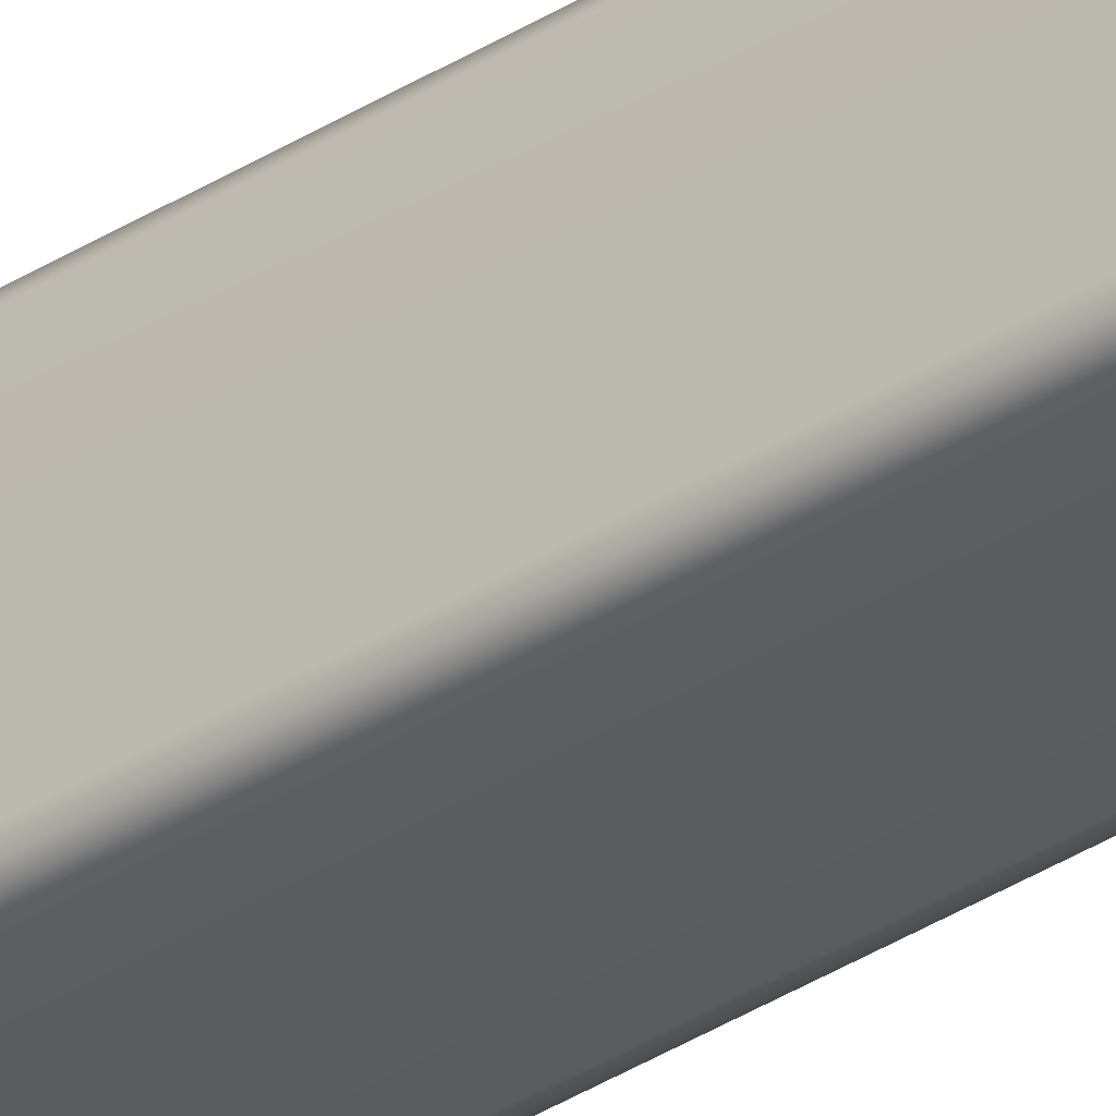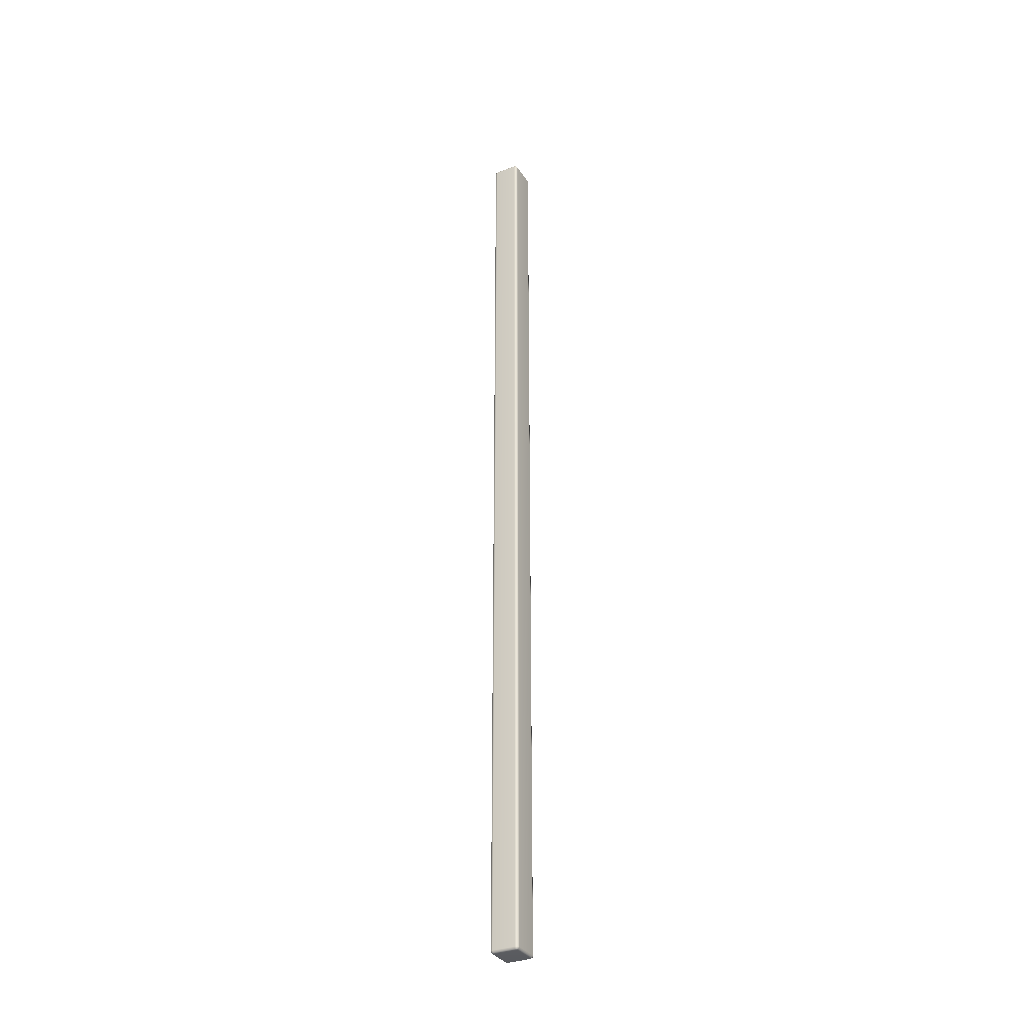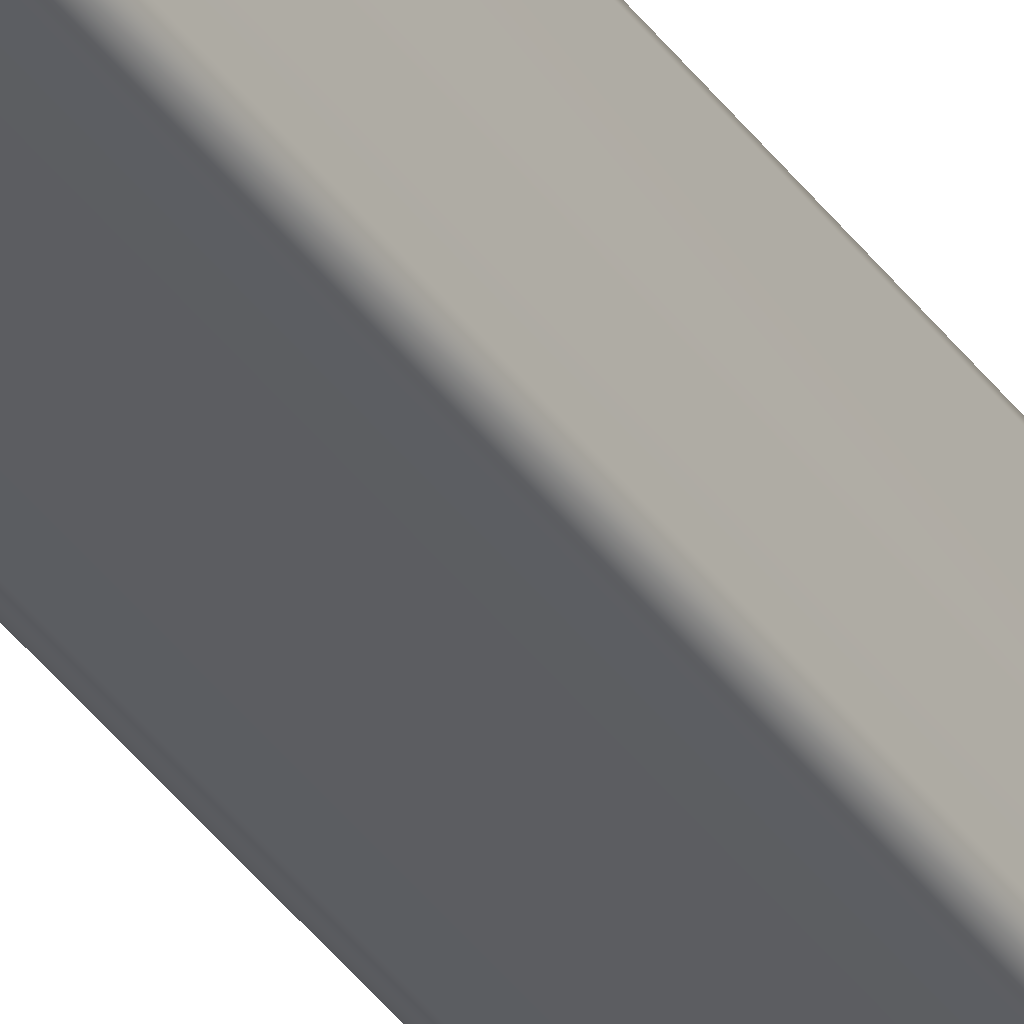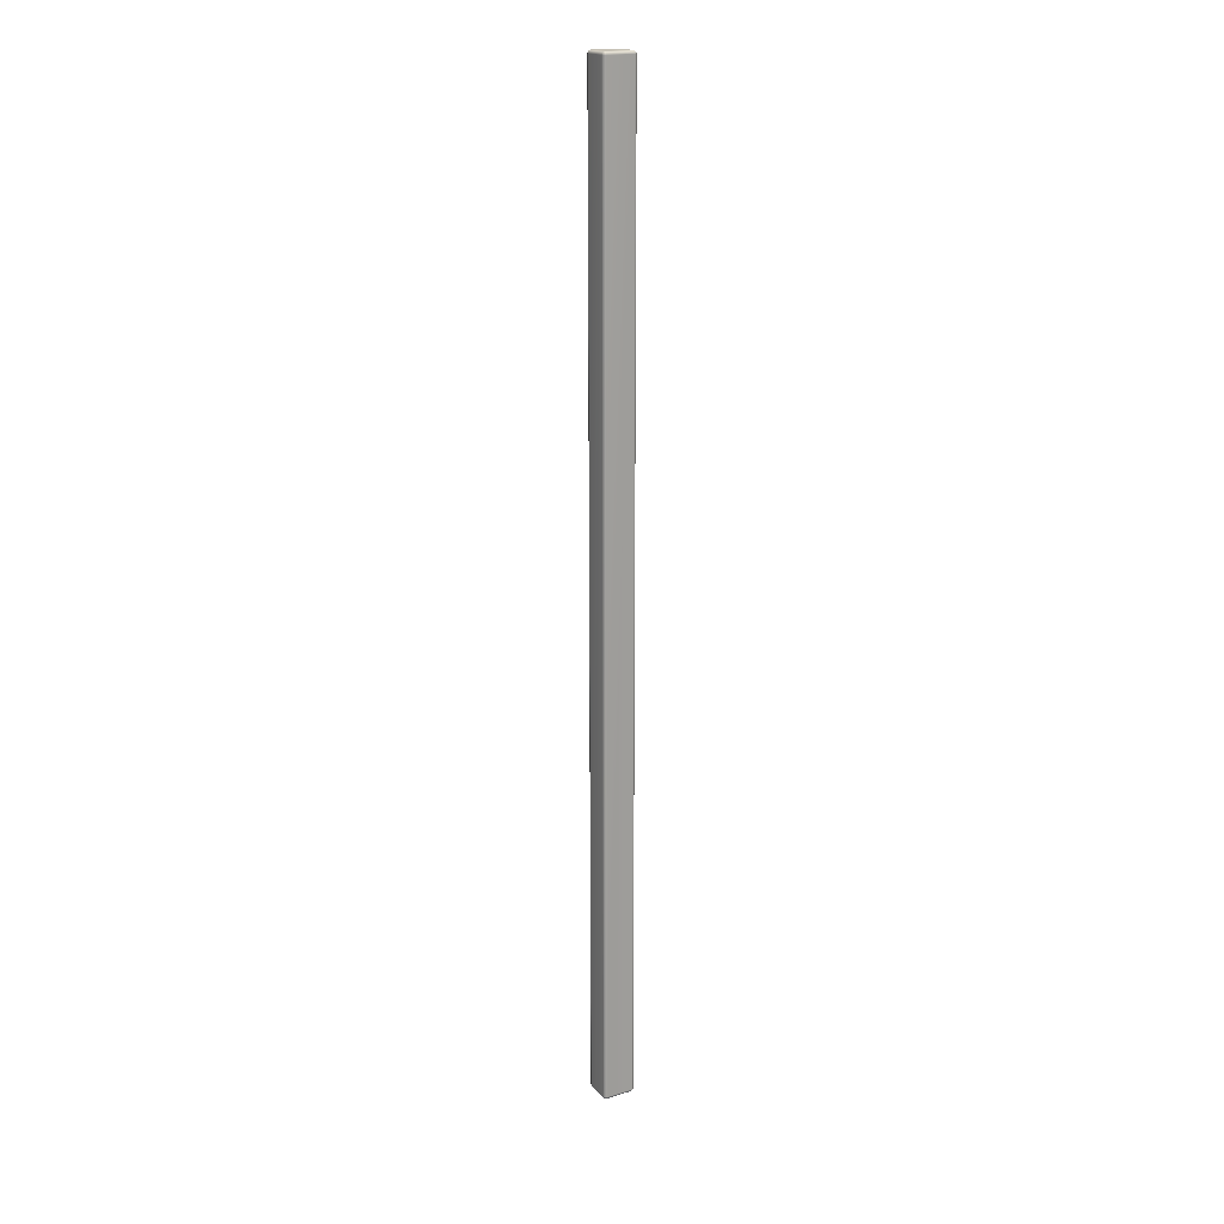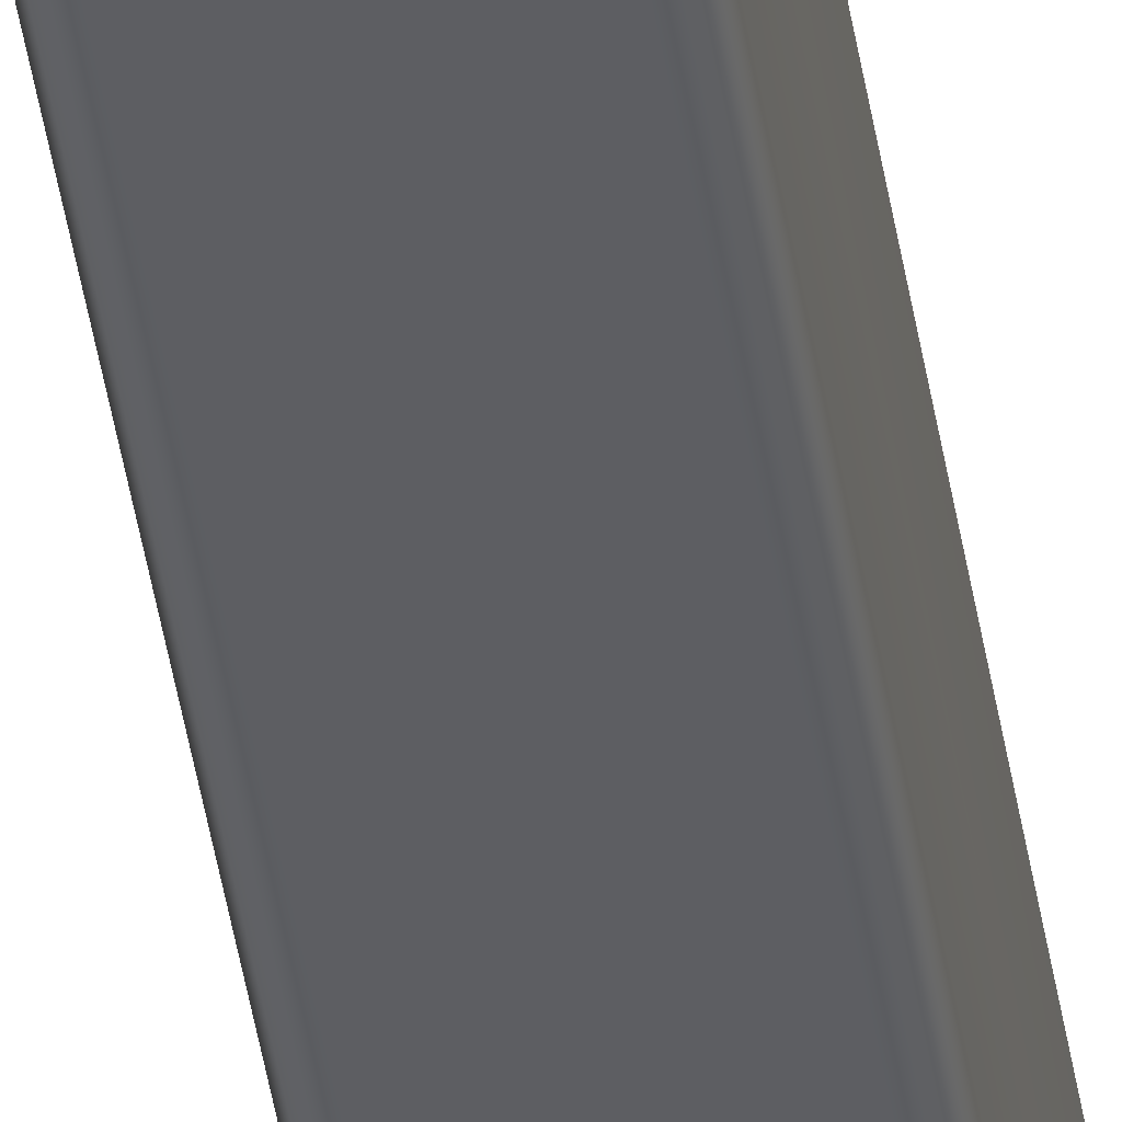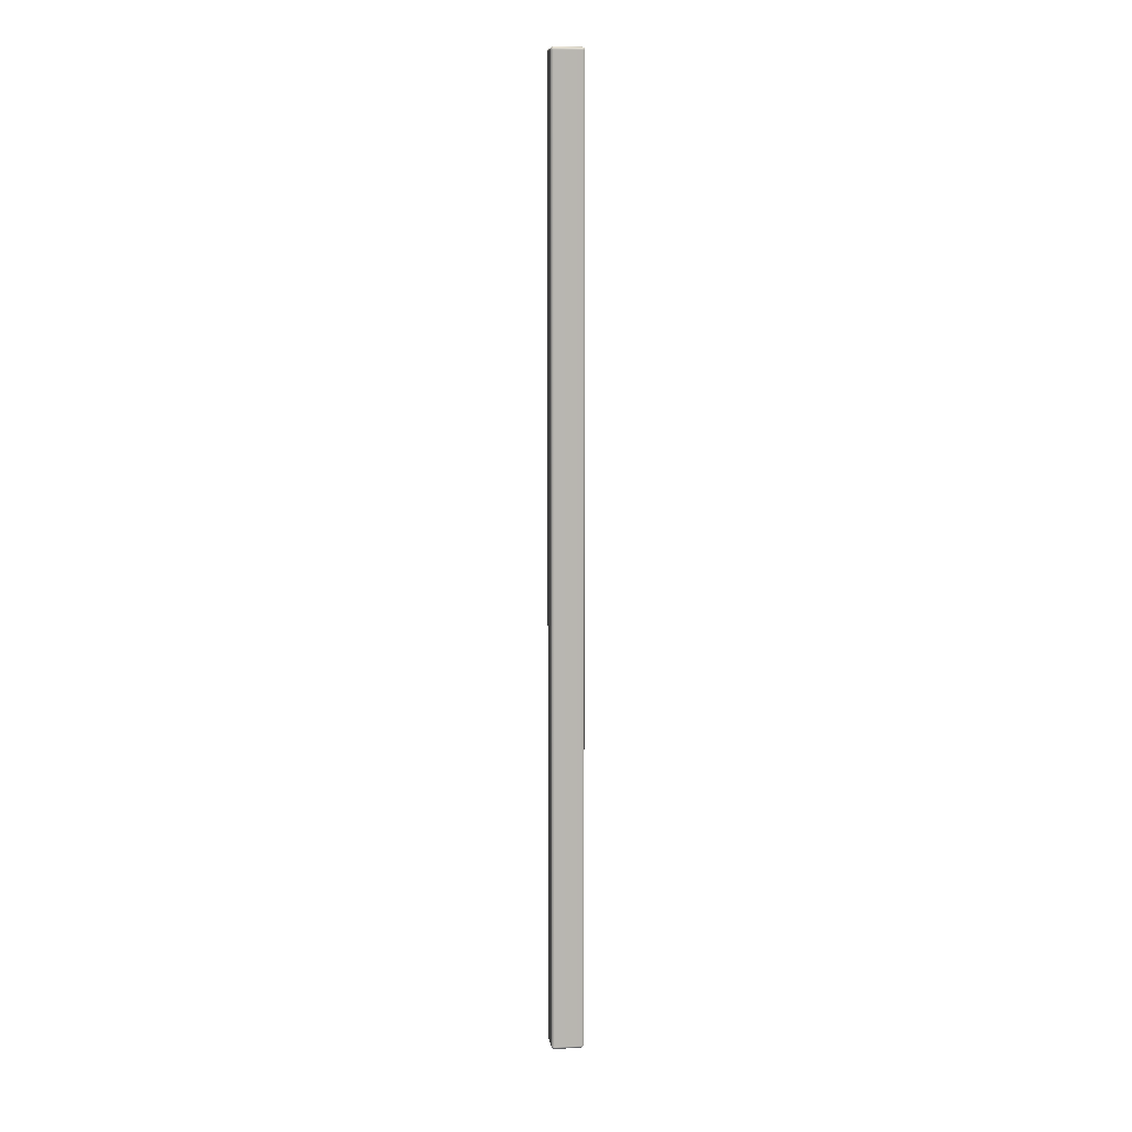
<metadata>
{"format":"obj","ext":"obj","renderer":"f3d","projection":"perspective","resolution":1024,"background":"white","views":[{"elev":-36.3,"azim":-50.4,"up":"+Y"},{"elev":-32.9,"azim":-152.0,"up":"+Z"},{"elev":-36.8,"azim":-149.5,"up":"+Y"},{"elev":18.5,"azim":-120.0,"up":"+Z"},{"elev":-38.5,"azim":-172.1,"up":"+Y"},{"elev":9.0,"azim":82.3,"up":"+Z"}]}
</metadata>
<code>
g ENV_SY01_G9_Section3_Hardp_Line_A_MO_1
v 20.61 -1.221 12.04
v 20.52 -1.188 -23.5
v 20.52 -1.188 12.04
v 20.61 -1.221 -23.5
v 21.45 -1.221 12.04
v 21.45 -1.221 -23.5
v 21.53 -1.188 12.04
v 21.53 -1.188 -23.5
v 20.52 -1.188 -23.5
v 20.49 -1.109 12.04
v 20.52 -1.188 12.04
v 20.49 -1.109 -23.5
v 20.49 -0.1276 -23.5
v 20.49 -0.1276 12.04
v 20.52 -0.04848 -23.5
v 20.52 -0.04848 12.04
v 20.52 -0.1276 -23.58
v 20.54 -0.06267 -23.57
v 20.49 -0.1276 -23.5
v 20.52 -1.109 -23.58
v 20.49 -1.109 -23.5
v 20.52 -1.188 -23.5
v 20.54 -1.173 -23.57
v 20.52 -0.1276 12.12
v 20.49 -0.1276 12.04
v 20.49 -1.109 12.04
v 20.52 -1.109 12.12
v 20.52 -1.188 12.04
v 20.54 -1.173 12.1
v 20.61 -1.188 12.12
v 20.61 -1.109 12.15
v 21.45 -1.188 12.12
v 20.61 -0.1276 12.15
v 20.54 -0.06267 12.1
v 20.61 -0.04848 12.12
v 21.45 -0.1254 12.15
v 21.45 -1.109 12.15
v 21.53 -1.109 12.12
v 21.52 -1.173 12.1
v 21.53 -1.188 12.04
v 21.57 -1.109 12.04
v 21.57 -0.1254 12.04
v 21.53 -0.1254 12.12
v 21.53 -0.0463 12.04
v 21.45 -0.0463 12.12
v 20.61 -0.01519 12.04
v 21.52 -0.06049 12.1
v 20.61 -0.01519 -23.5
v 20.52 -0.04848 -23.5
v 21.45 -0.01356 12.04
v 20.61 -0.04848 -23.58
v 20.54 -0.06267 -23.57
v 20.52 -0.1276 -23.58
v 21.45 -0.01356 -23.5
v 21.53 -0.0463 -23.5
v 21.45 -0.0463 -23.58
v 21.52 -0.06049 -23.57
v 21.53 -0.1254 -23.58
v 20.61 -0.1276 -23.61
v 21.45 -0.1254 -23.61
v 21.53 -1.109 -23.58
v 20.61 -1.109 -23.61
v 20.52 -1.109 -23.58
v 21.45 -1.109 -23.61
v 20.61 -1.188 -23.58
v 20.54 -1.173 -23.57
v 20.52 -1.188 -23.5
v 20.61 -1.221 -23.5
v 21.45 -1.188 -23.58
v 21.52 -1.173 -23.57
v 21.45 -1.221 -23.5
v 21.53 -1.188 -23.5
v 21.57 -1.109 12.04
v 21.57 -1.109 -23.5
v 21.53 -1.188 -23.5
v 21.53 -1.188 12.04
v 21.57 -0.1254 12.04
v 21.57 -1.109 -23.5
v 21.57 -1.109 12.04
v 21.57 -0.1254 -23.5
v 21.53 -0.0463 -23.5
v 21.52 -0.06049 -23.57
v 21.53 -0.1254 -23.58
v 21.57 -0.1254 -23.5
v 21.57 -1.109 -23.5
v 21.53 -1.109 -23.58
v 21.53 -1.188 -23.5
v 21.52 -1.173 -23.57
v 20.52 -1.188 12.04
v 20.54 -1.173 12.1
v 20.61 -1.188 12.12
v 20.61 -1.221 12.04
v 21.45 -1.221 12.04
v 21.45 -1.188 12.12
v 21.53 -1.188 12.04
v 21.52 -1.173 12.1
g ENV_SY01_G9_Section3_Hardp_Line_A_MO_1_0
f 3 2 1
f 2 4 1
f 1 4 5
f 4 6 5
f 5 6 7
f 6 8 7
f 11 10 9
f 10 12 9
f 13 12 10
f 14 13 10
f 15 13 14
f 16 15 14
f 15 18 17
f 19 15 17
f 17 20 19
f 20 21 19
f 21 20 22
f 20 23 22
f 25 24 16
f 24 25 26
f 27 24 26
f 26 28 27
f 28 29 27
f 27 29 30
f 31 27 30
f 30 32 31
f 33 24 27
f 31 33 27
f 24 34 16
f 35 34 24
f 33 35 24
f 16 34 35
f 36 33 31
f 33 36 35
f 32 37 31
f 37 36 31
f 37 32 38
f 32 39 38
f 38 39 40
f 41 38 40
f 41 42 38
f 38 43 37
f 42 43 38
f 43 36 37
f 42 44 43
f 36 45 35
f 36 43 45
f 46 16 35
f 35 45 46
f 44 47 43
f 43 47 45
f 45 47 44
f 46 48 16
f 48 49 16
f 45 50 46
f 50 45 44
f 48 51 49
f 51 52 49
f 53 52 51
f 54 48 46
f 50 54 46
f 48 54 51
f 44 55 50
f 55 54 50
f 54 55 56
f 54 56 51
f 55 57 56
f 56 57 58
f 59 53 51
f 51 56 59
f 60 56 58
f 56 60 59
f 58 61 60
f 59 62 53
f 62 63 53
f 60 64 59
f 61 64 60
f 64 62 59
f 62 65 63
f 62 64 65
f 65 66 63
f 67 66 65
f 68 67 65
f 64 61 69
f 64 69 65
f 65 69 68
f 61 70 69
f 69 71 68
f 69 70 72
f 71 69 72
f 75 74 73
f 76 75 73
f 79 78 77
f 78 80 77
f 77 80 44
f 80 81 44
f 83 82 81
f 84 83 81
f 84 85 83
f 85 86 83
f 85 87 86
f 87 88 86
f 91 90 89
f 92 91 89
f 92 93 91
f 93 94 91
f 93 95 94
f 95 96 94

</code>
